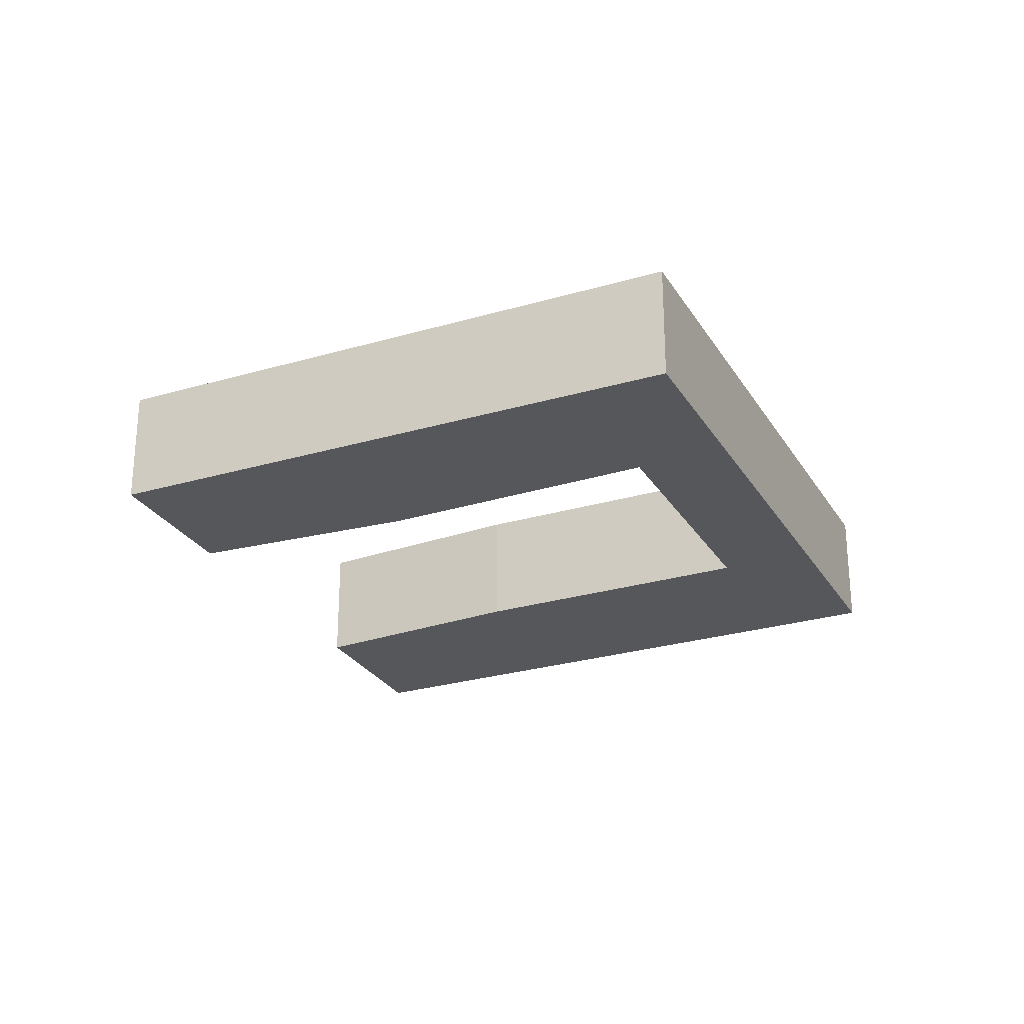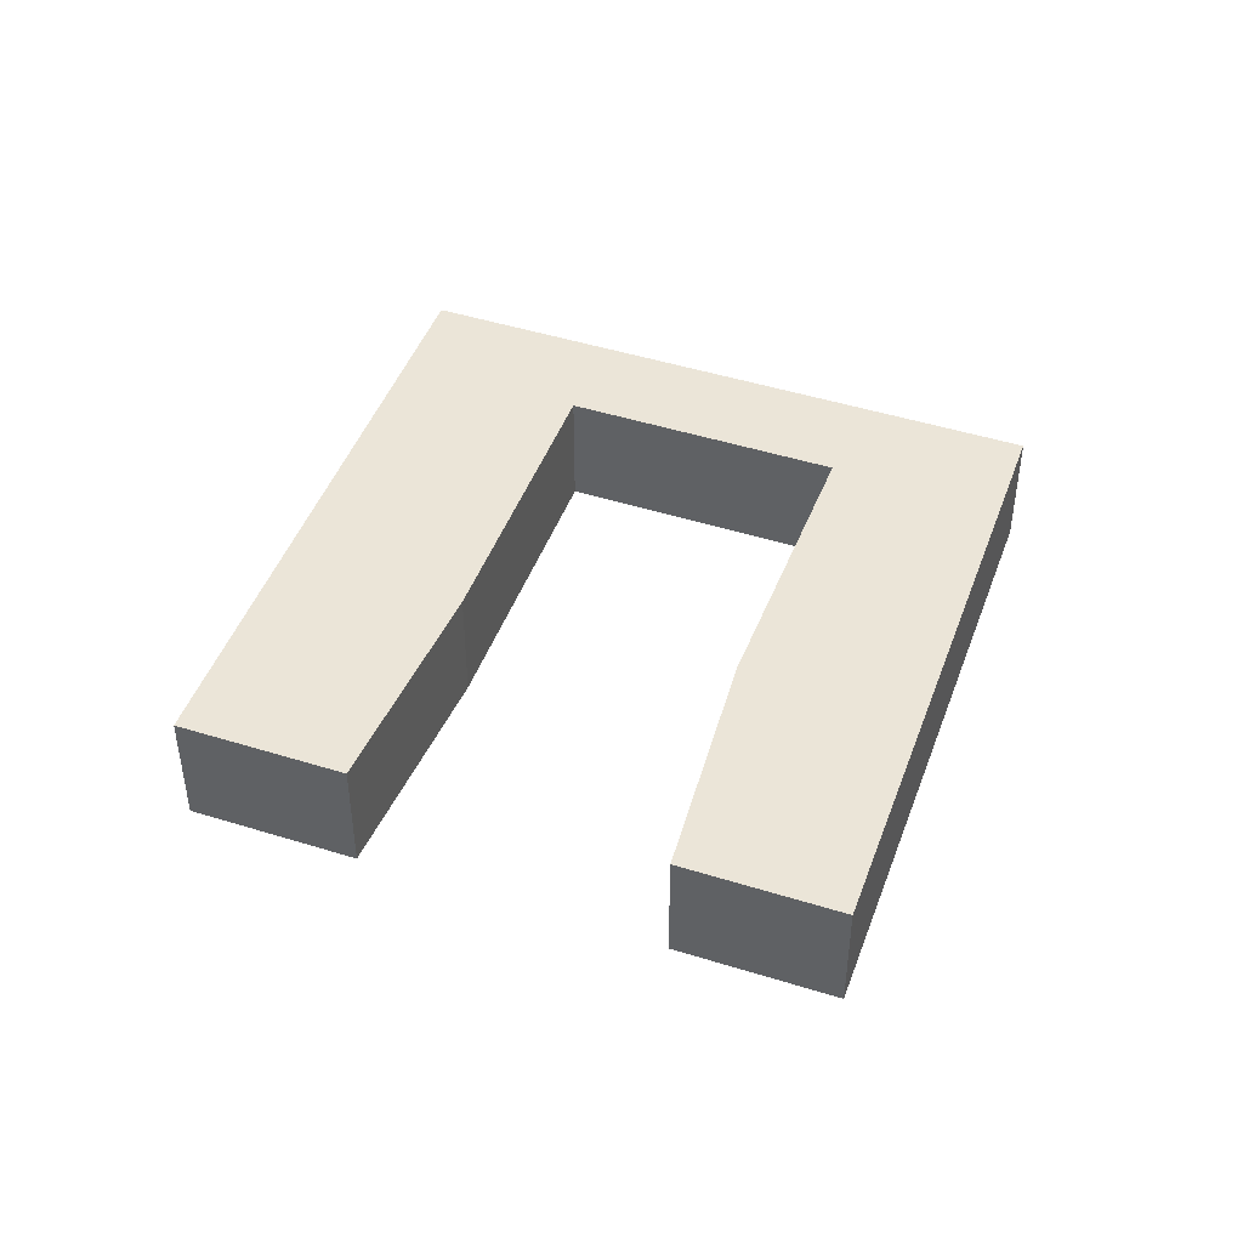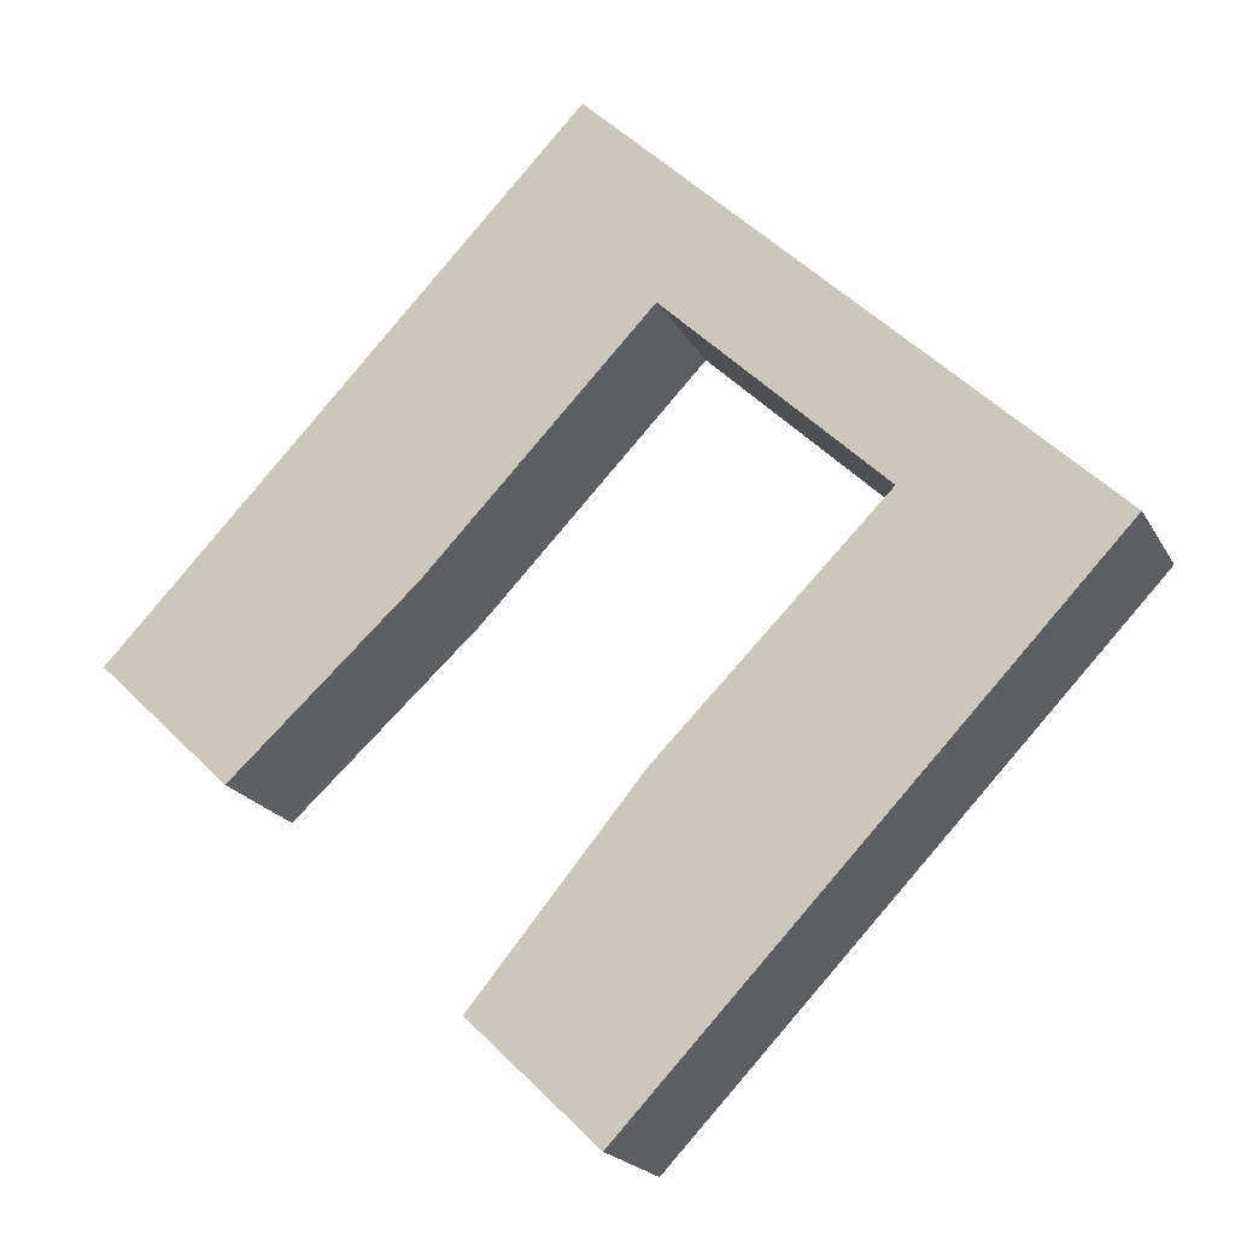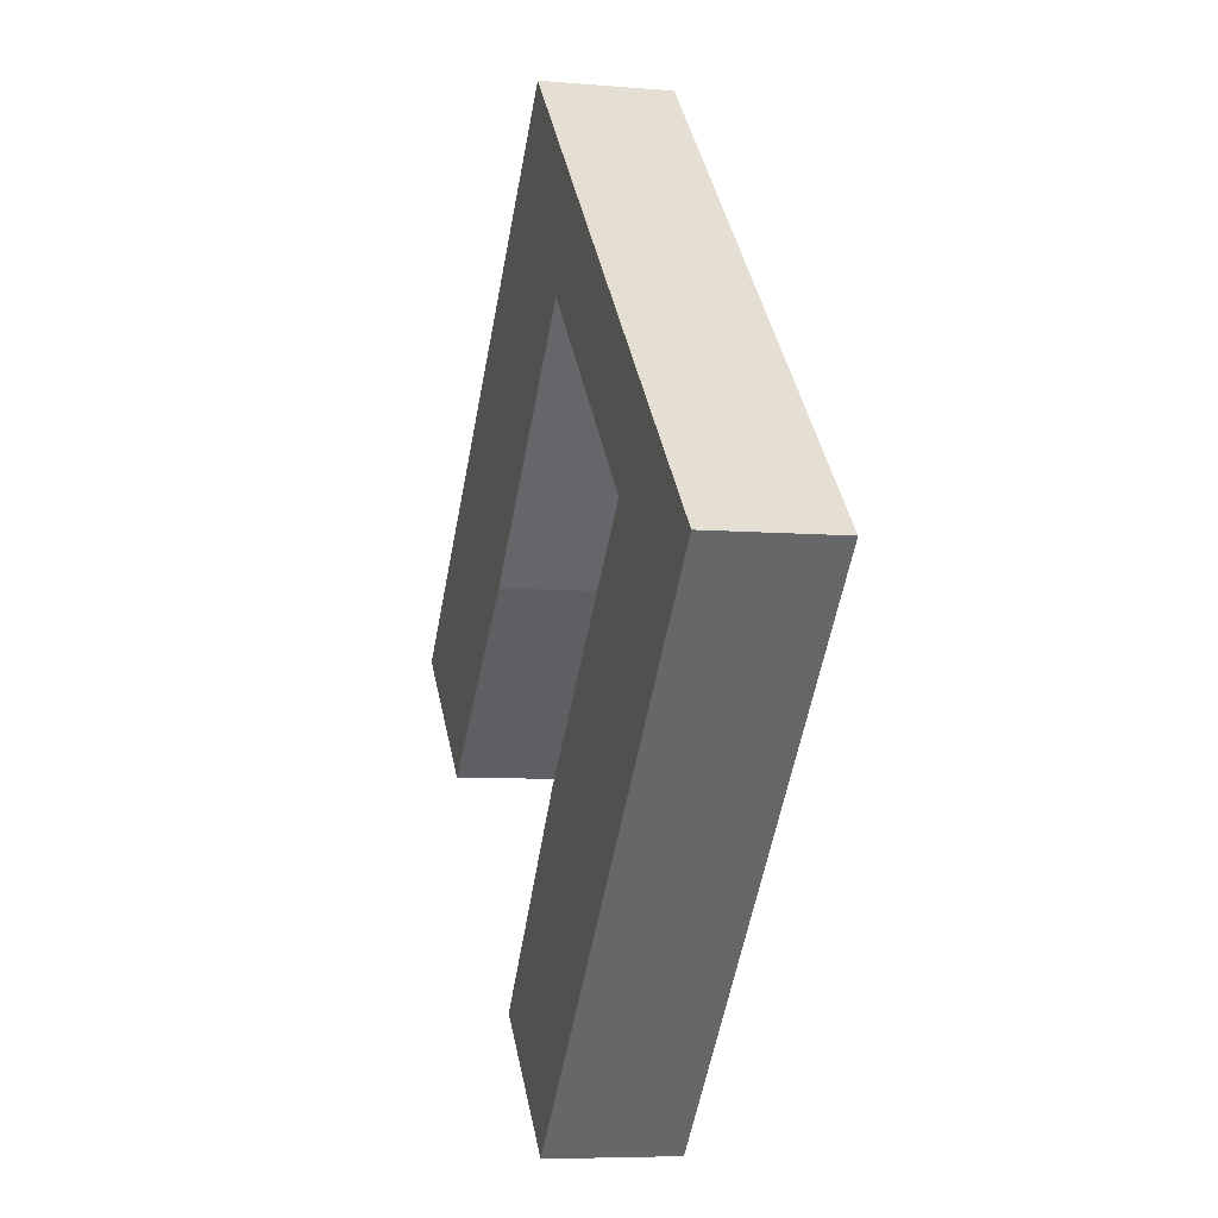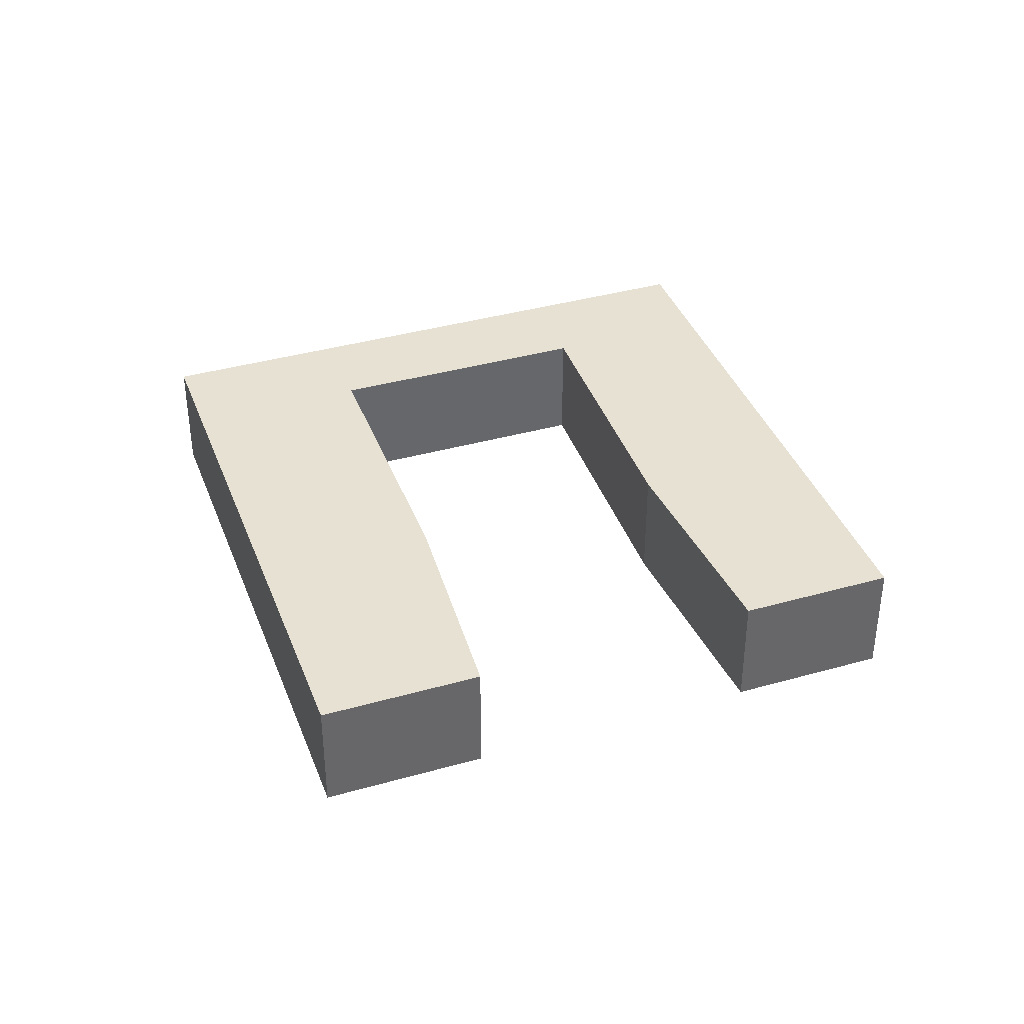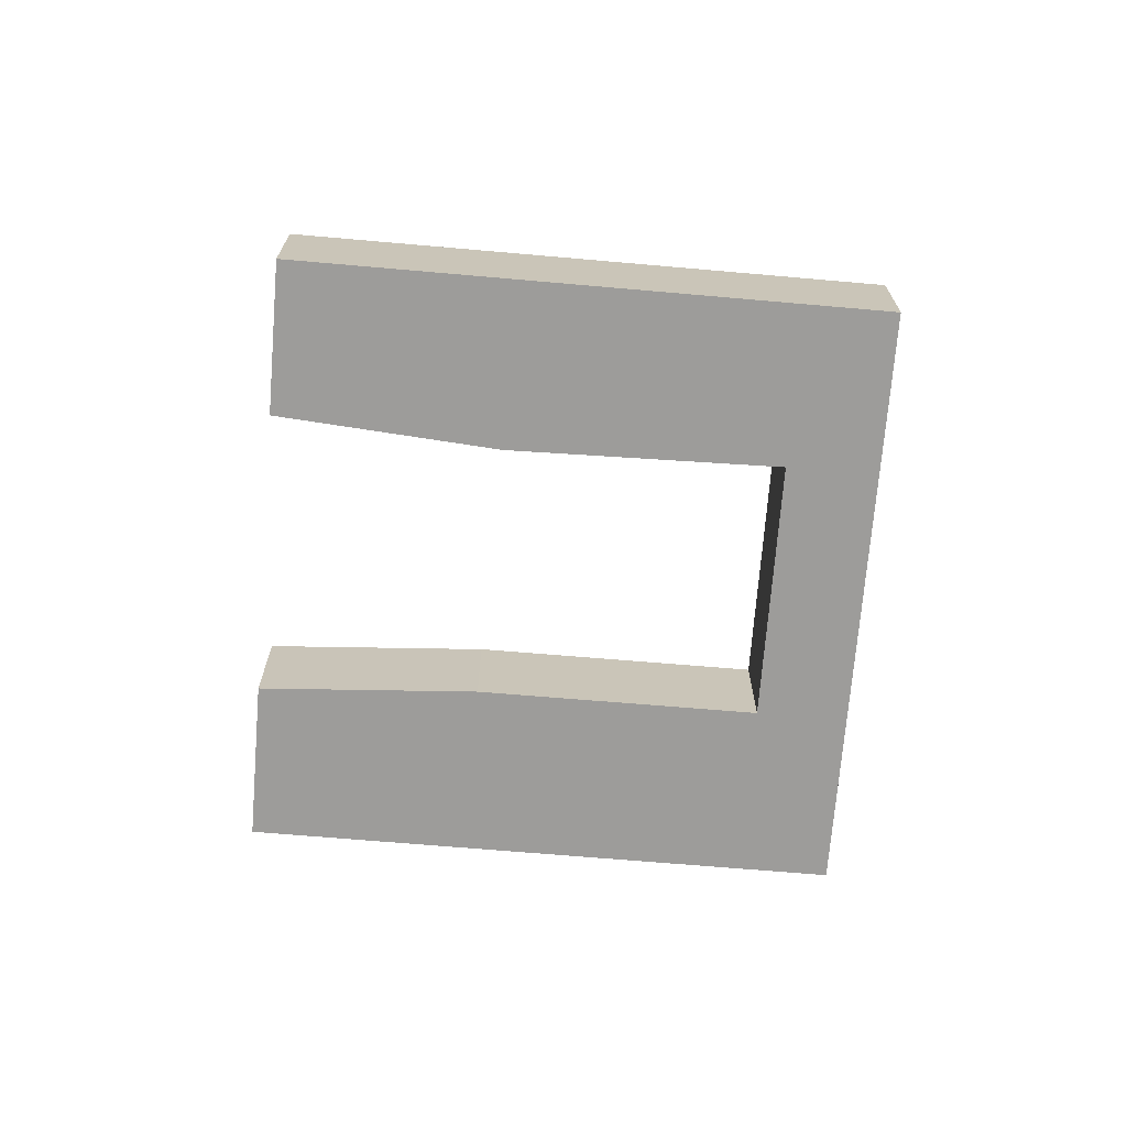
<metadata>
{"format":"obj","ext":"obj","renderer":"f3d","projection":"perspective","resolution":1024,"background":"white","views":[{"elev":-27.0,"azim":-109.3,"up":"+Y"},{"elev":45.9,"azim":155.7,"up":"+Y"},{"elev":-20.2,"azim":-158.6,"up":"+Z"},{"elev":-6.3,"azim":-104.8,"up":"+Z"},{"elev":38.9,"azim":116.4,"up":"+Y"},{"elev":-70.0,"azim":-138.8,"up":"+Y"}]}
</metadata>
<code>
v  6.234e-05 2.927 -9.275e-05
v  11.1 2.927 10.81
v  4.645 2.927 1.221
v  9.472 2.927 5.934
v  14.56 2.927 0.6789
v  11.73 2.927 10.15
v  21.22 2.927 0.3128
v  18.78 2.927 -3.146
v  21.77 2.927 -0.2586
v  5.252 2.927 -5.477
v  9.696 2.927 -3.805
v  10.6 2.927 -11.05
v  13.45 2.927 -8.292
v  0 0 0
v  11.73 -6.215e-16 10.15
v  11.1 -6.619e-16 10.81
v  9.472 -3.633e-16 5.934
v  4.645 -7.478e-17 1.221
v  9.696 2.33e-16 -3.805
v  5.252 3.353e-16 -5.477
v  13.45 5.078e-16 -8.292
v  10.6 6.766e-16 -11.05
v  21.22 -1.916e-17 0.3129
v  14.56 -4.158e-17 0.679
v  18.78 1.927e-16 -3.146
v  21.77 1.583e-17 -0.2585
g defaultobject
f 1 2 3
f 4 3 2
f 5 4 2
f 6 5 2
f 7 5 6
f 8 5 7
f 9 8 7
f 1 3 10
f 11 10 3
f 12 10 11
f 13 12 11
f 14 15 16
f 15 14 17
f 17 14 18
f 18 14 19
f 19 14 20
f 19 20 21
f 21 20 22
f 17 23 15
f 23 17 24
f 23 24 25
f 23 25 26
f 26 7 23
f 7 26 9
f 25 9 26
f 9 25 8
f 5 25 24
f 25 5 8
f 4 24 17
f 24 4 5
f 18 4 17
f 4 18 3
f 19 3 18
f 3 19 11
f 21 11 19
f 11 21 13
f 22 13 21
f 13 22 12
f 10 22 20
f 22 10 12
f 1 20 14
f 20 1 10
f 2 14 16
f 14 2 1
f 15 2 16
f 2 15 6
f 23 6 15
f 6 23 7

</code>
